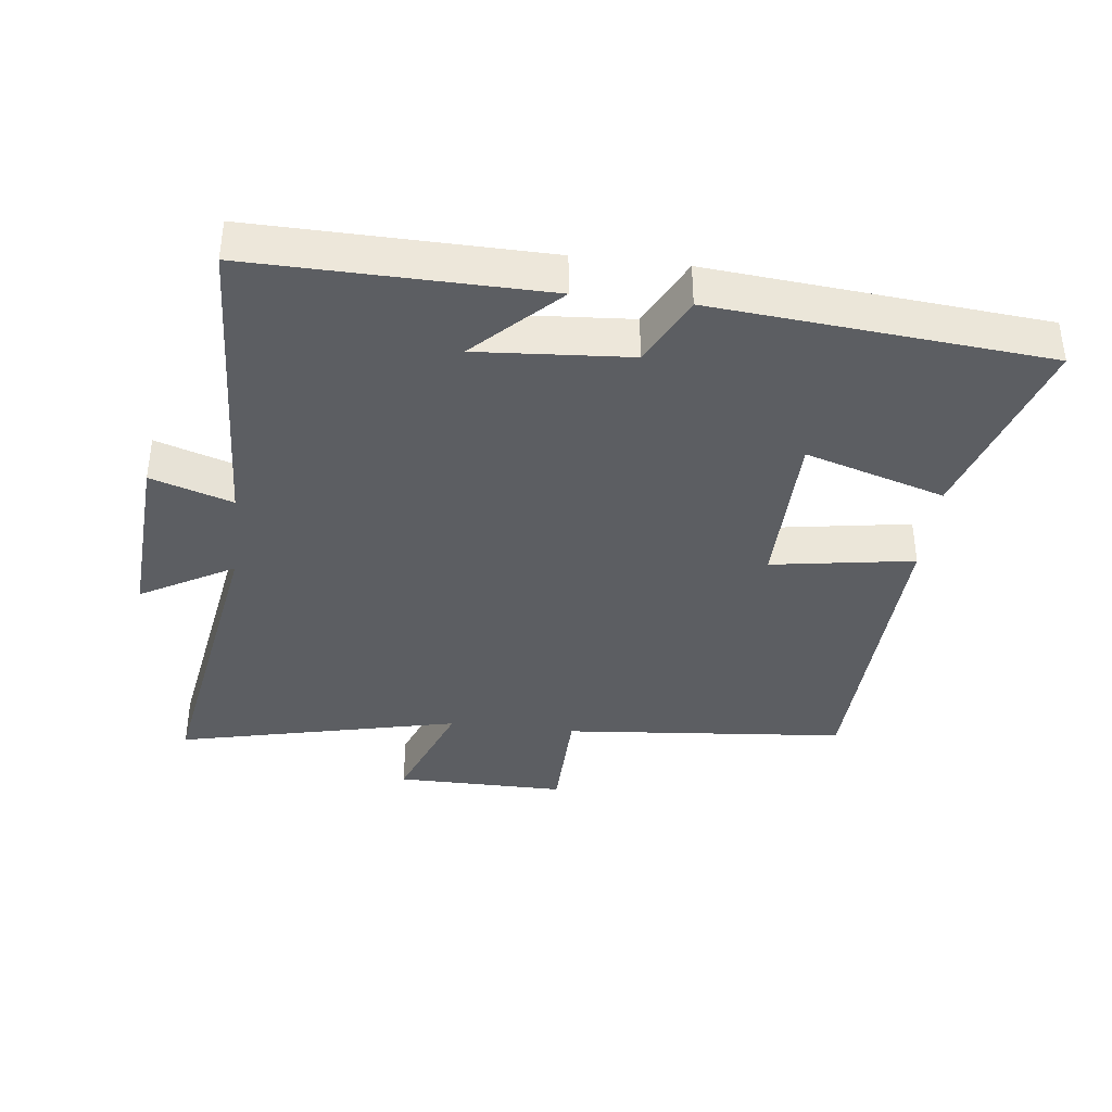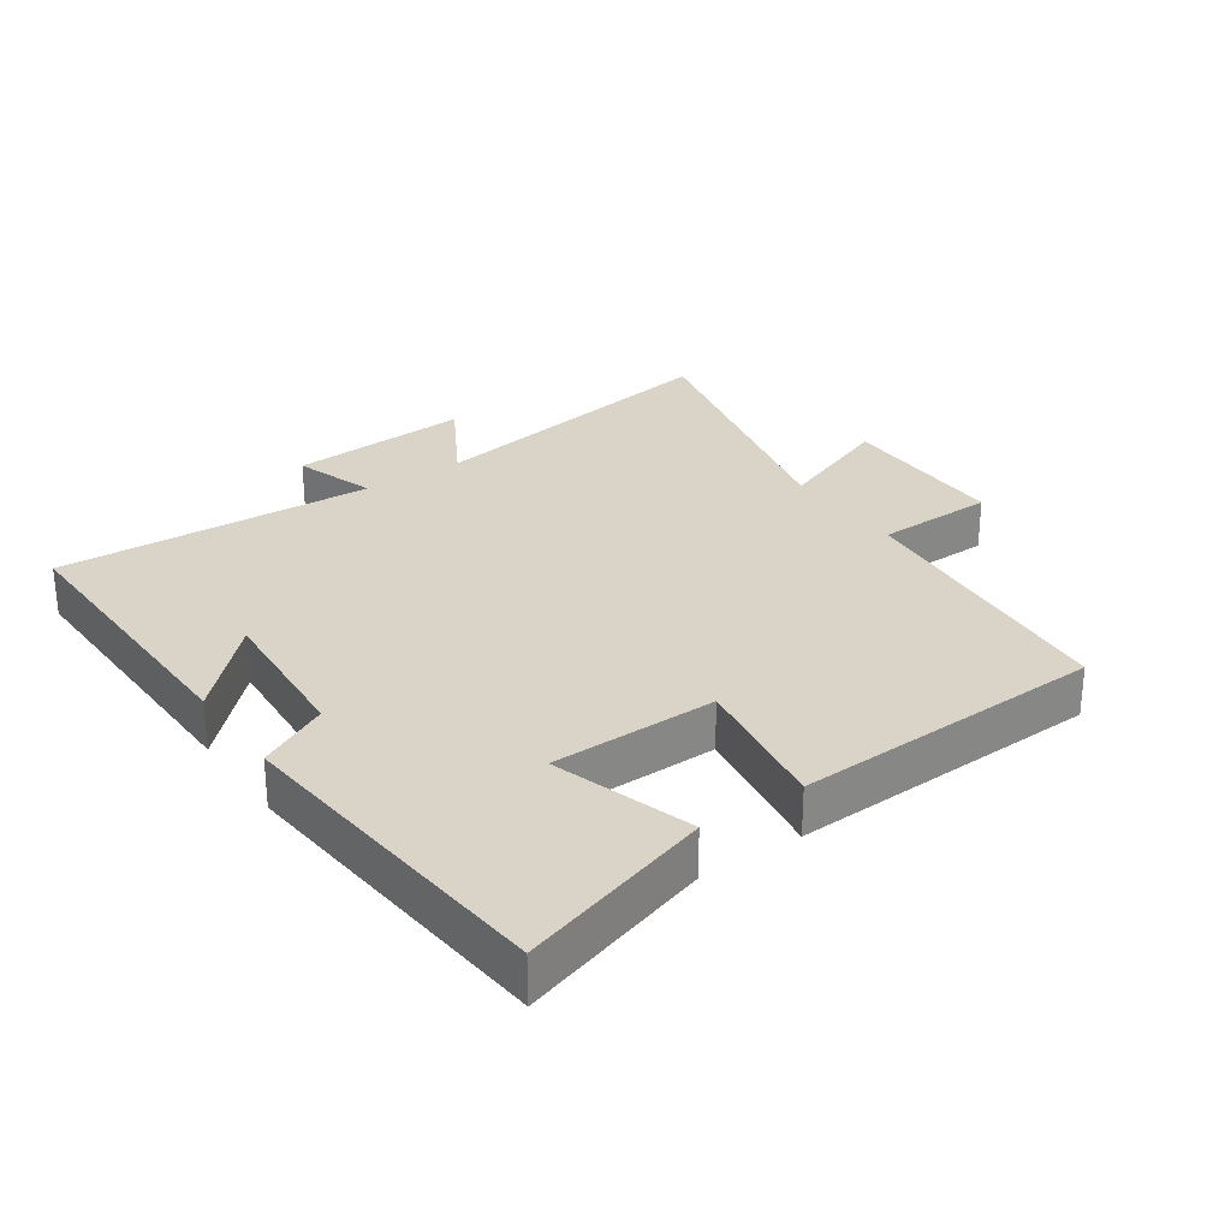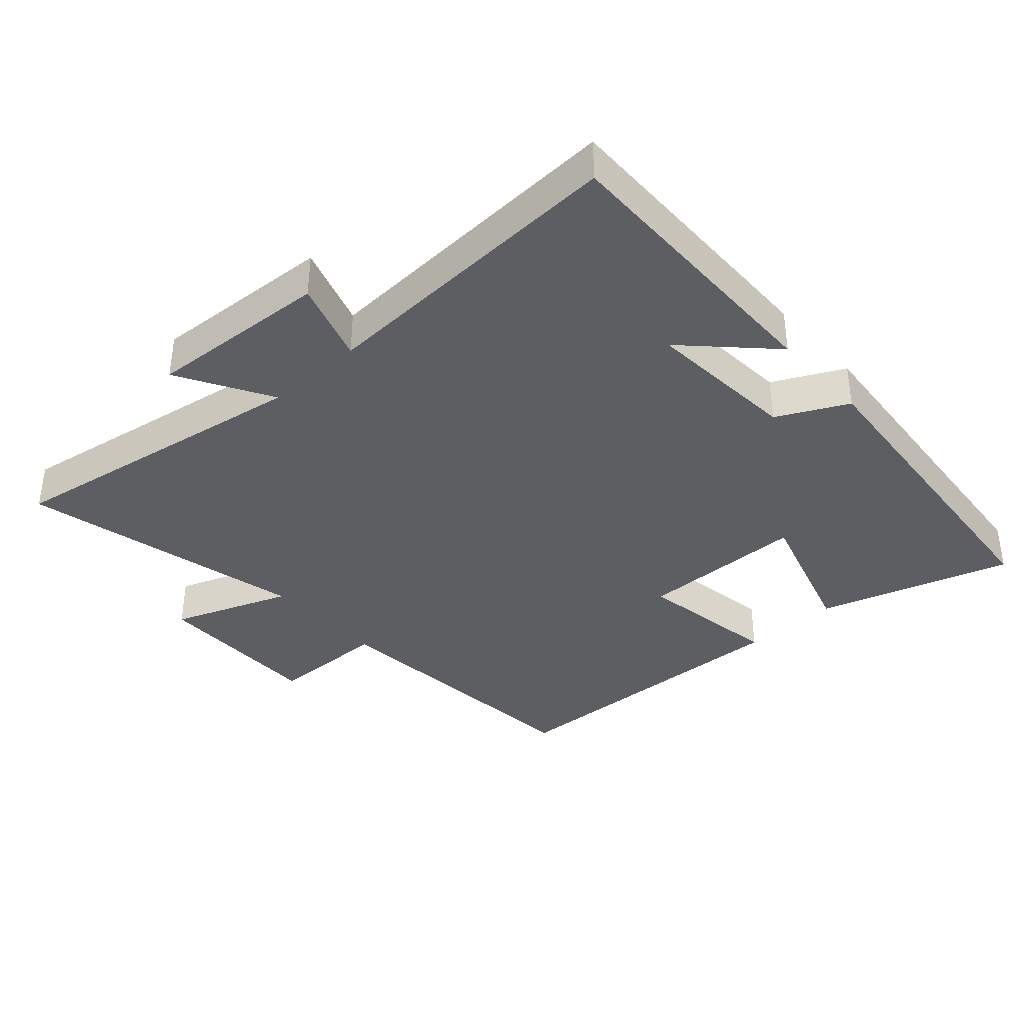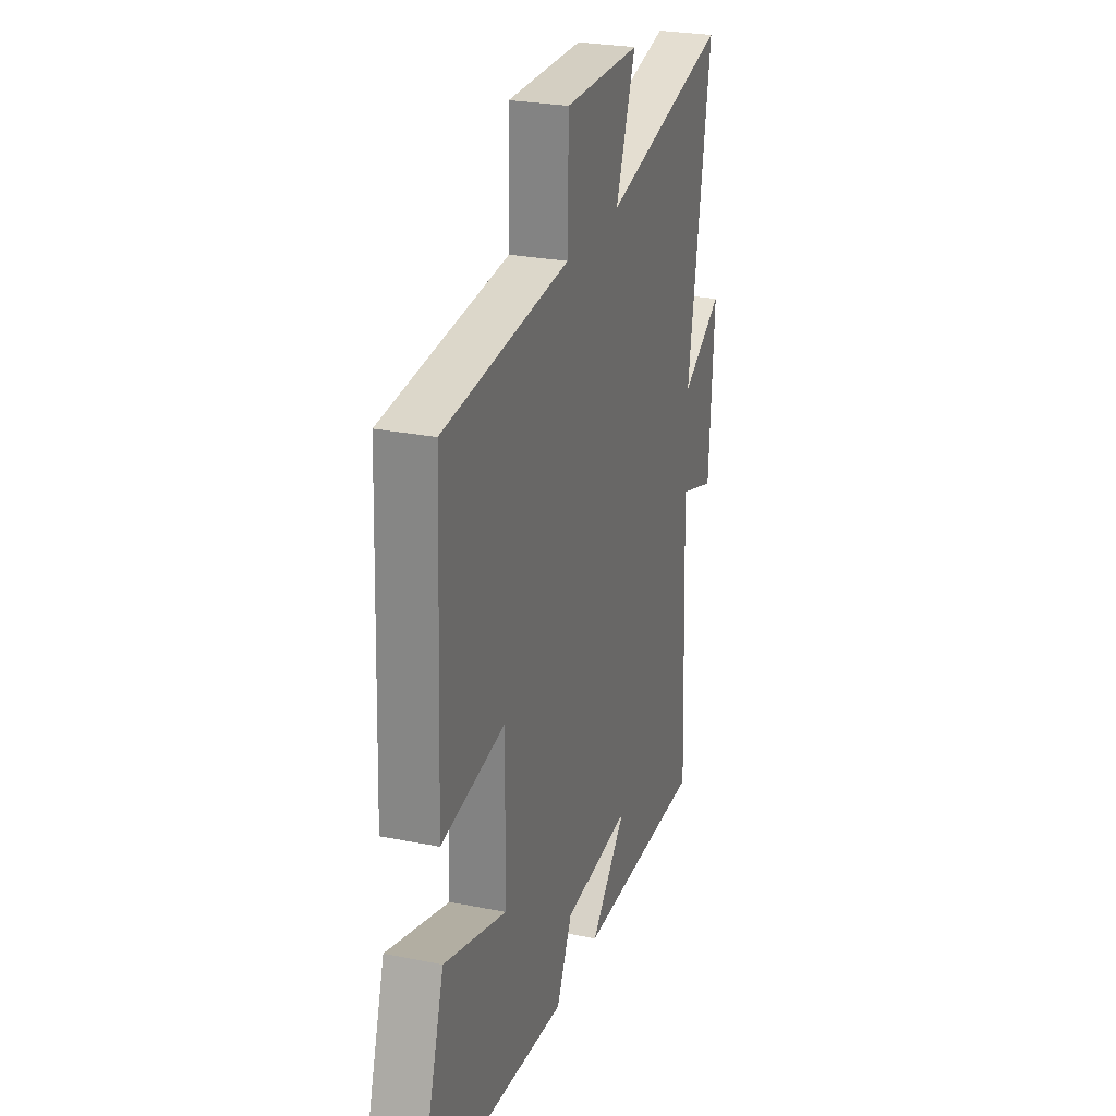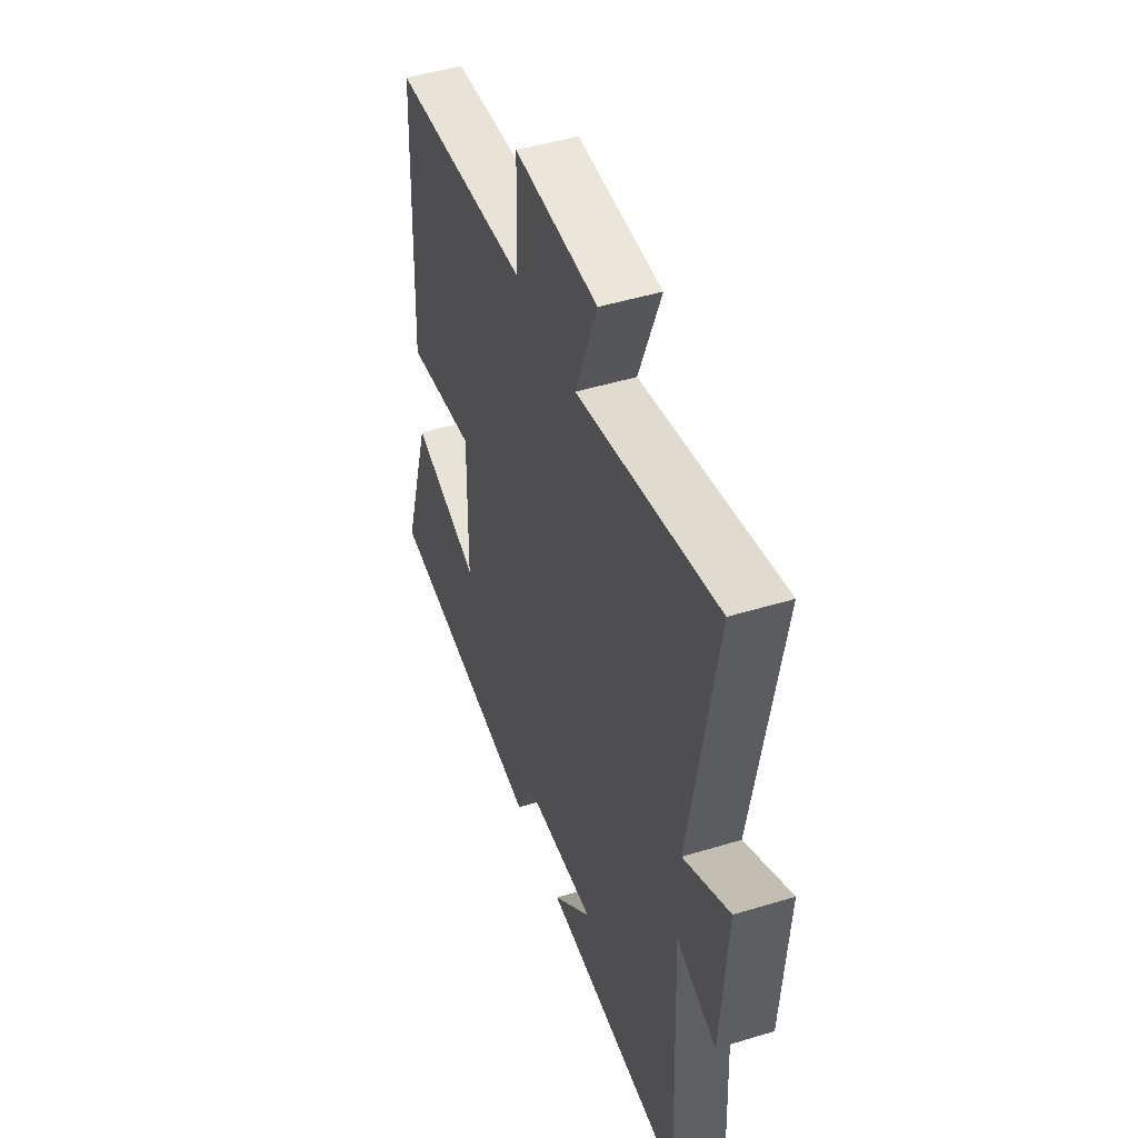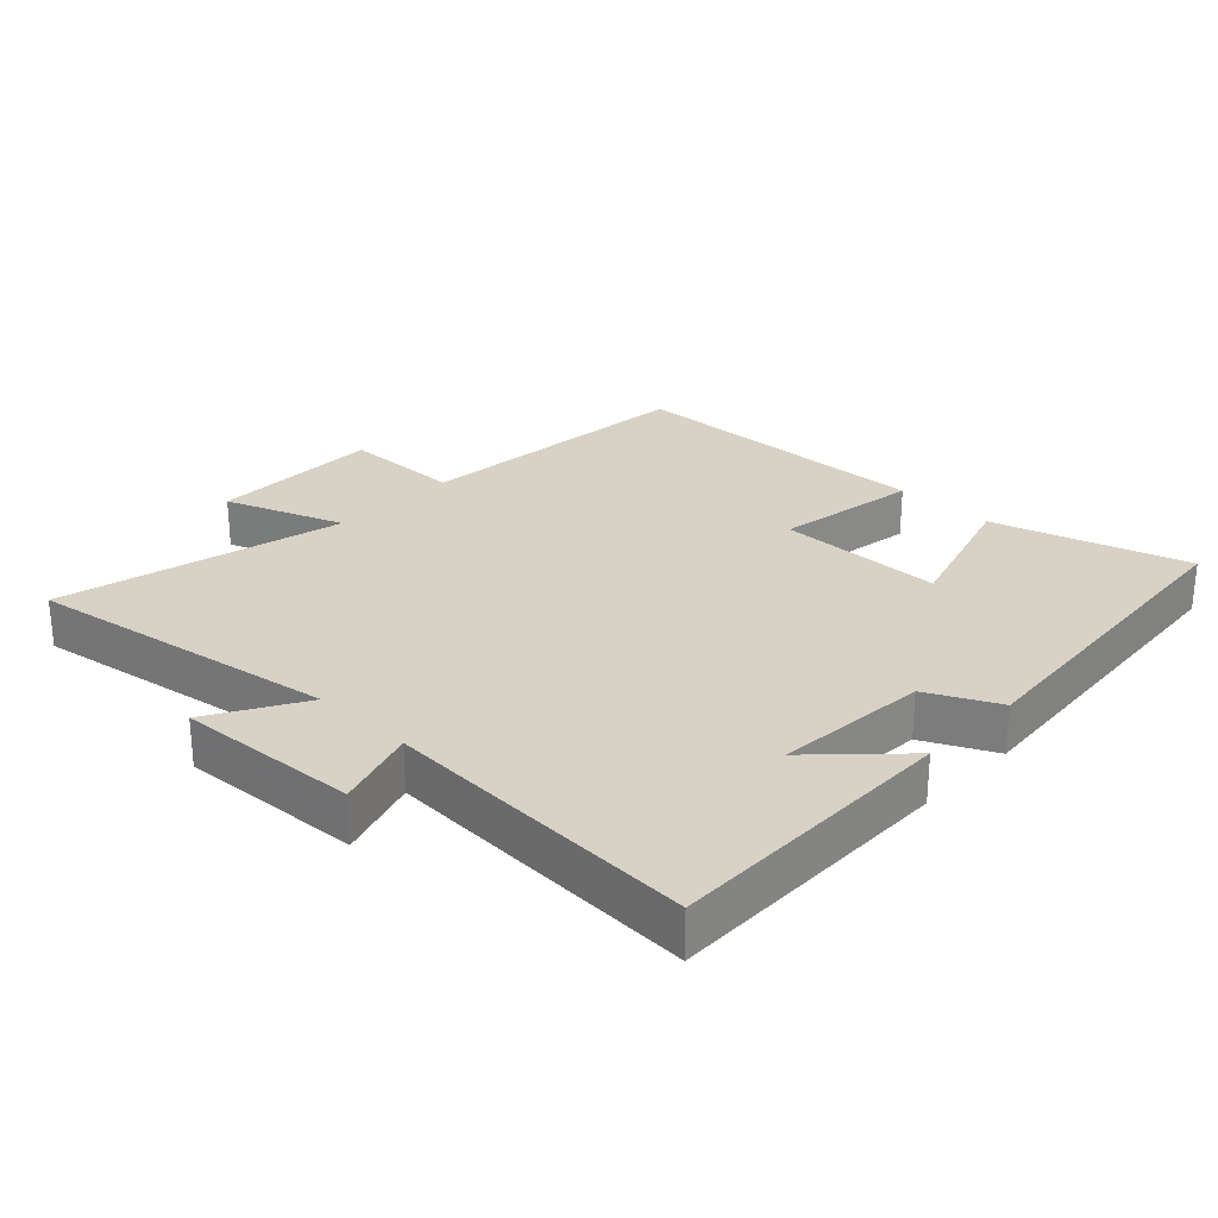
<metadata>
{"format":"obj","ext":"obj","renderer":"f3d","projection":"perspective","resolution":1024,"background":"white","views":[{"elev":-38.1,"azim":173.3,"up":"+Y"},{"elev":28.4,"azim":-124.6,"up":"+Y"},{"elev":-37.6,"azim":132.1,"up":"+Y"},{"elev":26.1,"azim":-72.3,"up":"+Z"},{"elev":47.3,"azim":71.0,"up":"+Z"},{"elev":27.3,"azim":134.0,"up":"+Y"}]}
</metadata>
<code>
v 0.579 0.07 0.599
v 0.5 0.07 0.126
v 0.642 0.07 0.207
v 0.624 0.07 -0.069
v 0.5 0.07 -0.028
v 0.522 0.07 -0.509
v 0.078 0.07 -0.5
v 0.201 0.07 -0.378
v -0.031 0.07 -0.394
v -0.084 0.07 -0.5
v -0.591 0.07 -0.453
v -0.5 0.07 -0.161
v -0.287 0.07 -0.227
v -0.283 0.07 0.025
v -0.5 0.07 -0.009
v -0.481 0.07 0.462
v -0.049 0.07 0.5
v -0.045 0.07 0.68
v 0.215 0.07 0.678
v 0.147 0.07 0.5
v 0.579 0 0.599
v 0.5 0 0.126
v 0.642 0 0.207
v 0.624 0 -0.069
v 0.5 0 -0.028
v 0.522 0 -0.509
v 0.078 0 -0.5
v 0.201 0 -0.378
v -0.031 0 -0.394
v -0.084 0 -0.5
v -0.591 0 -0.453
v -0.5 0 -0.161
v -0.287 0 -0.227
v -0.283 0 0.025
v -0.5 0 -0.009
v -0.481 0 0.462
v -0.049 0 0.5
v -0.045 0 0.68
v 0.215 0 0.678
v 0.147 0 0.5
f 17 18 19 20
f 15 16 17 20
f 14 15 20 1
f 13 14 1 2
f 10 11 12 13
f 9 10 13
f 8 9 13 2
f 6 7 8
f 5 6 8
f 5 8 2 3
f 3 4 5
f 40 39 38 37
f 40 37 36 35
f 21 40 35 34
f 22 21 34 33
f 33 32 31 30
f 33 30 29
f 22 33 29 28
f 28 27 26
f 28 26 25
f 23 22 28 25
f 25 24 23
f 1 21 22 2
f 2 22 23 3
f 3 23 24 4
f 4 24 25 5
f 5 25 26 6
f 6 26 27 7
f 7 27 28 8
f 8 28 29 9
f 9 29 30 10
f 10 30 31 11
f 11 31 32 12
f 12 32 33 13
f 13 33 34 14
f 14 34 35 15
f 15 35 36 16
f 16 36 37 17
f 17 37 38 18
f 18 38 39 19
f 19 39 40 20
f 20 40 21 1

</code>
